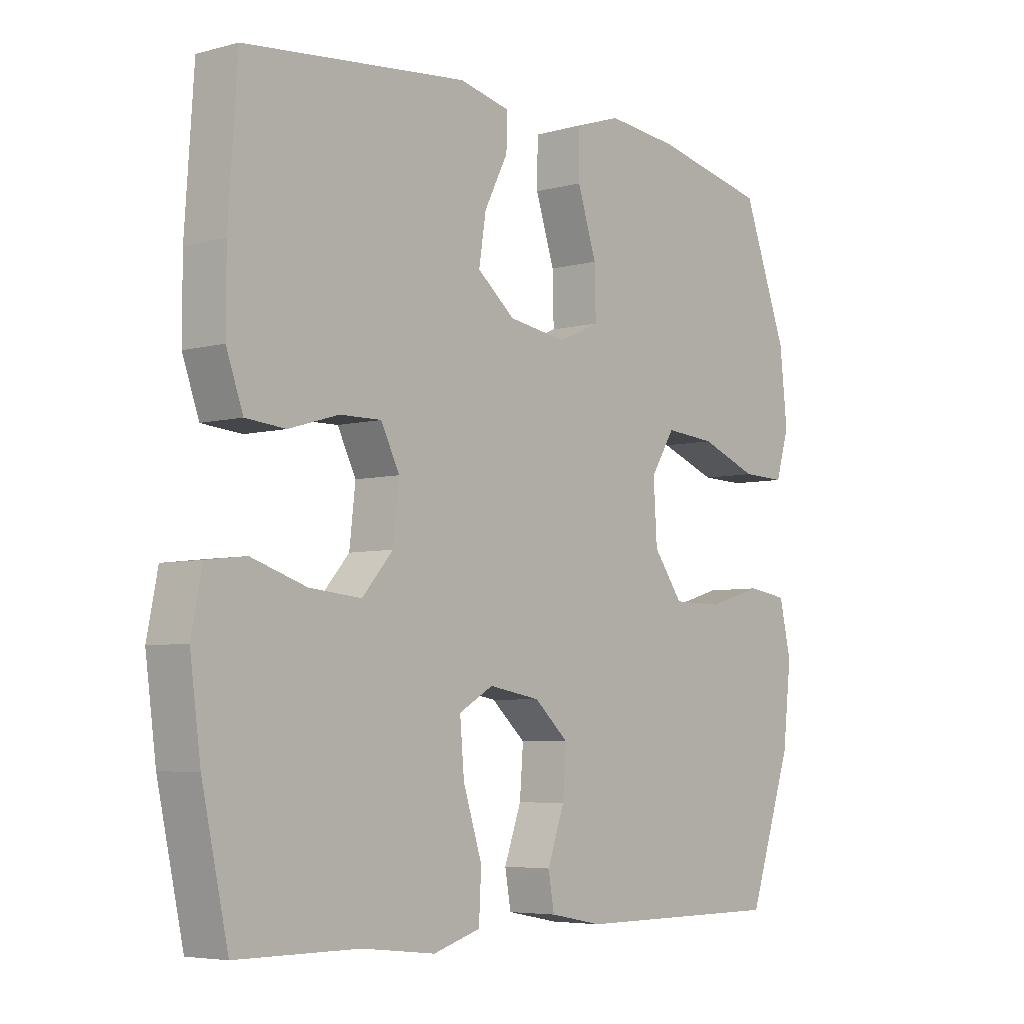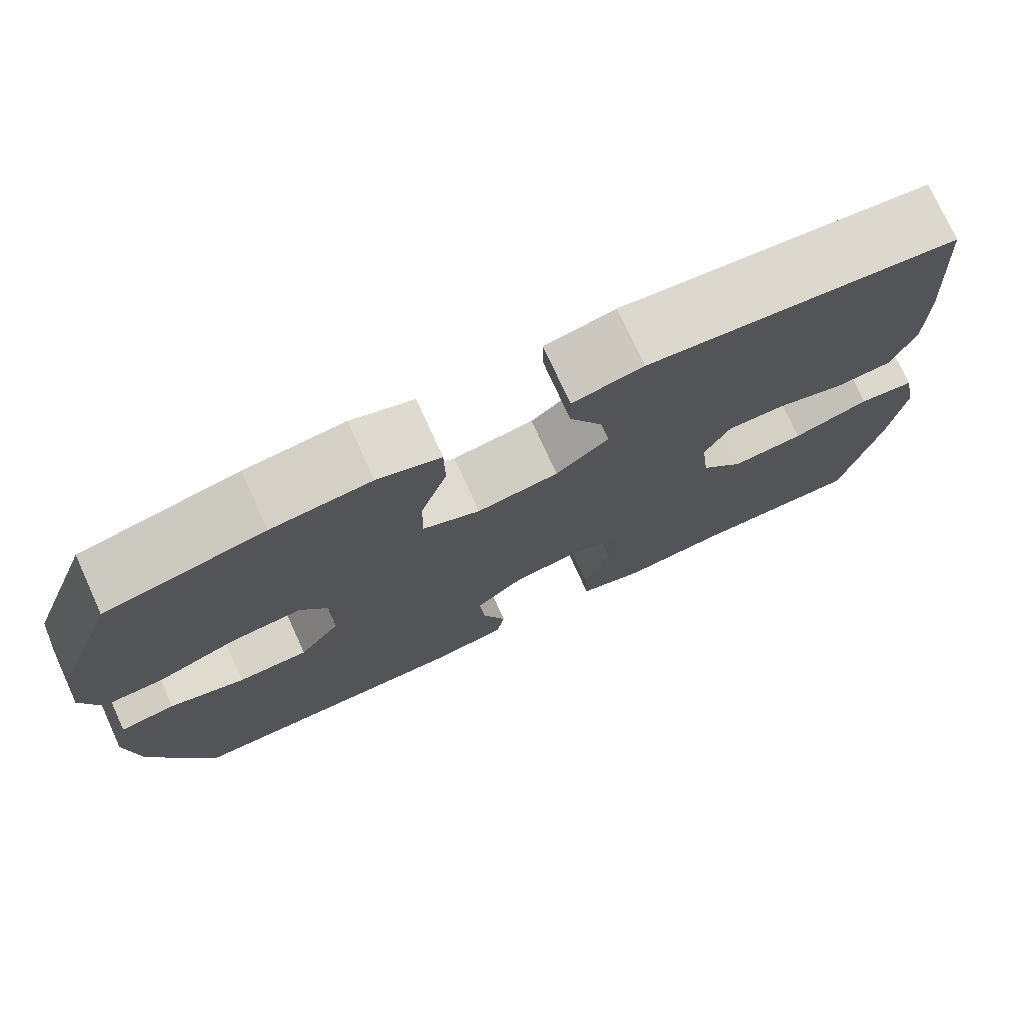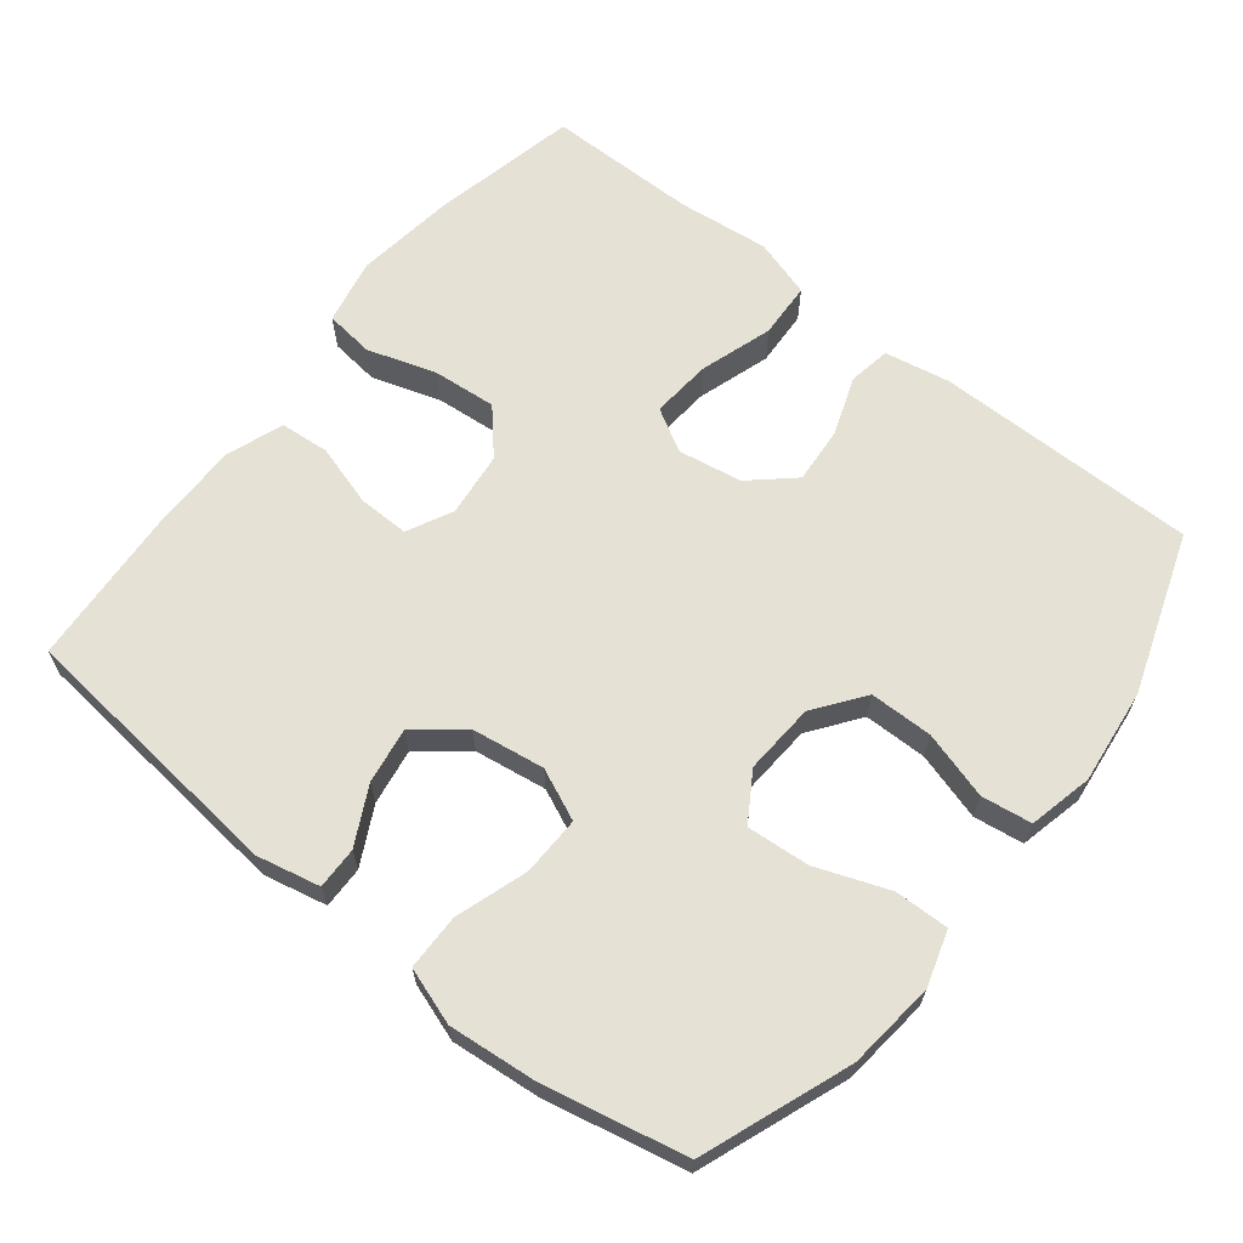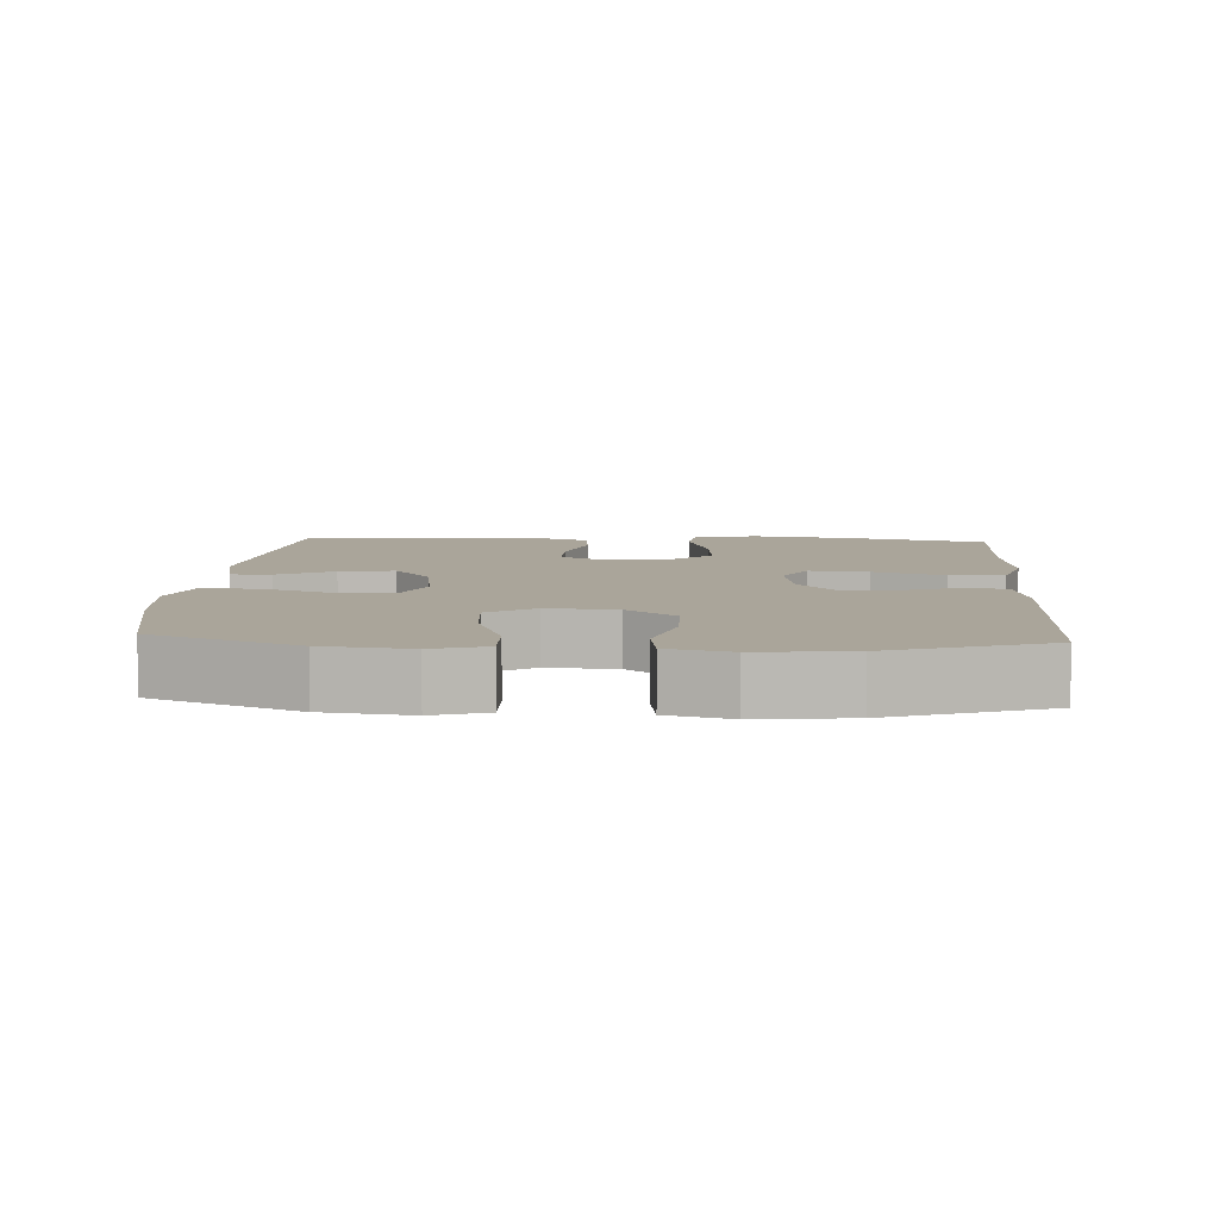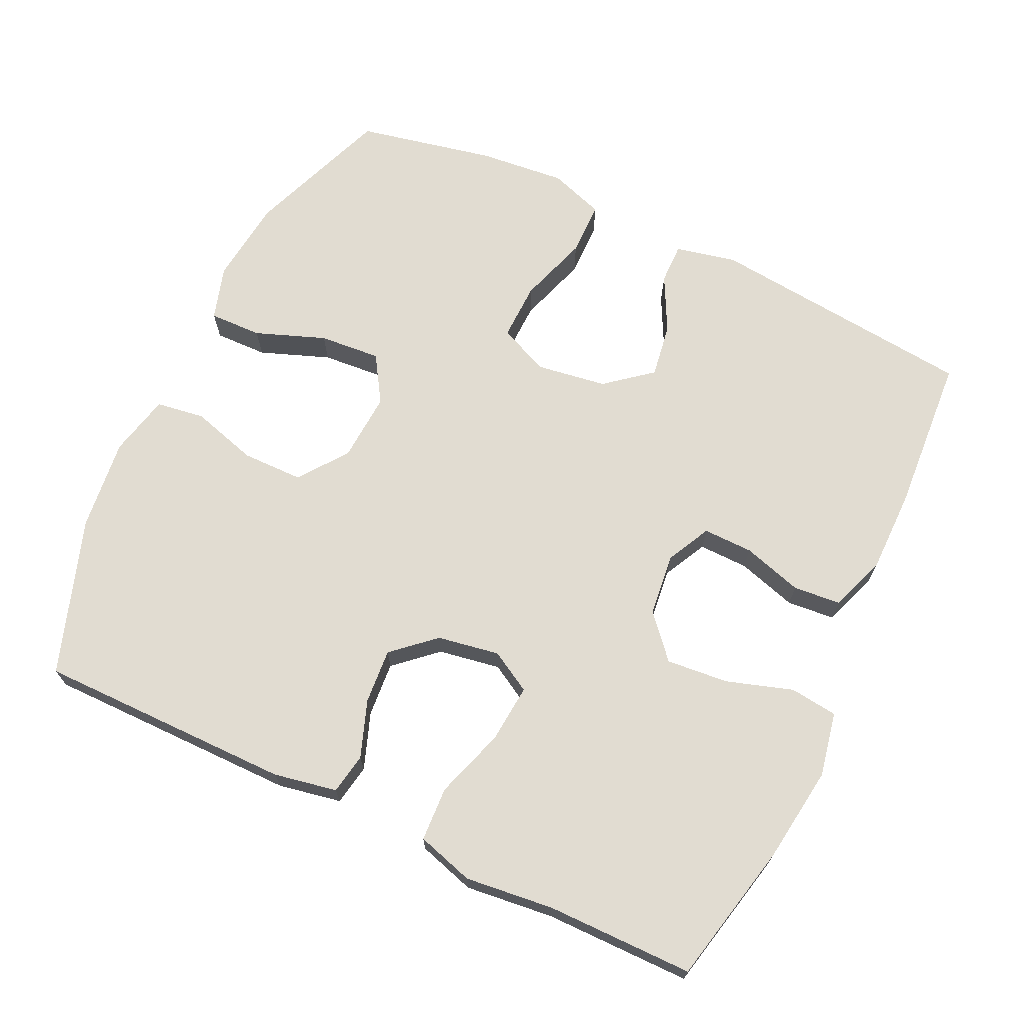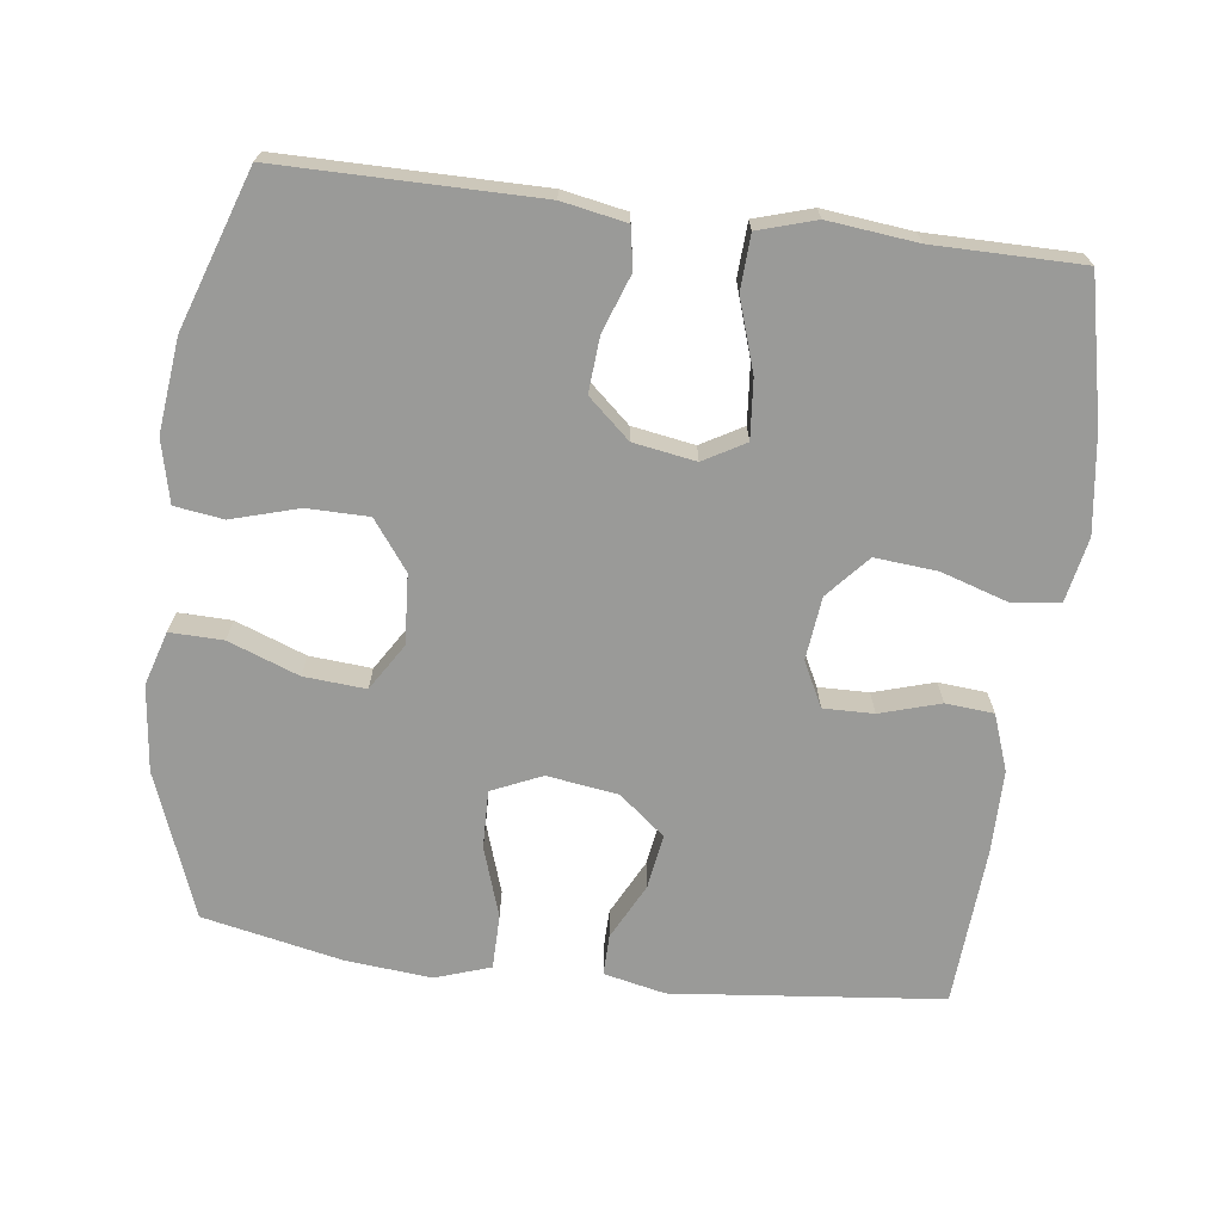
<metadata>
{"format":"obj","ext":"obj","renderer":"f3d","projection":"perspective","resolution":1024,"background":"white","views":[{"elev":-5.4,"azim":-50.3,"up":"+Z"},{"elev":75.6,"azim":155.5,"up":"+Z"},{"elev":65.0,"azim":38.5,"up":"+Y"},{"elev":7.7,"azim":93.6,"up":"+Y"},{"elev":69.2,"azim":-154.6,"up":"+Y"},{"elev":-69.2,"azim":172.9,"up":"+Y"}]}
</metadata>
<code>
v 0.5 0.07 -0.5
v 0.142 0.07 -0.499
v 0.053 0.07 -0.482
v 0.043 0.07 -0.425
v 0.072 0.07 -0.345
v 0.078 0.07 -0.268
v 0.02 0.07 -0.216
v -0.067 0.07 -0.201
v -0.125 0.07 -0.234
v -0.118 0.07 -0.316
v -0.086 0.07 -0.415
v -0.09 0.07 -0.491
v -0.17 0.07 -0.515
v -0.294 0.07 -0.501
v -0.5 0.07 -0.5
v -0.544 0.07 -0.3
v -0.562 0.07 -0.165
v -0.544 0.07 -0.075
v -0.477 0.07 -0.067
v -0.384 0.07 -0.097
v -0.297 0.07 -0.105
v -0.245 0.07 -0.046
v -0.235 0.07 0.042
v -0.266 0.07 0.104
v -0.336 0.07 0.103
v -0.42 0.07 0.078
v -0.487 0.07 0.084
v -0.515 0.07 0.162
v -0.515 0.07 0.279
v -0.5 0.07 0.5
v -0.124 0.07 0.538
v -0.038 0.07 0.519
v -0.039 0.07 0.462
v -0.079 0.07 0.384
v -0.091 0.07 0.308
v -0.027 0.07 0.256
v 0.072 0.07 0.241
v 0.142 0.07 0.272
v 0.14 0.07 0.353
v 0.108 0.07 0.451
v 0.109 0.07 0.527
v 0.186 0.07 0.553
v 0.307 0.07 0.541
v 0.5 0.07 0.5
v 0.576 0.07 0.298
v 0.589 0.07 0.178
v 0.566 0.07 0.103
v 0.492 0.07 0.105
v 0.394 0.07 0.142
v 0.308 0.07 0.149
v 0.267 0.07 0.084
v 0.273 0.07 -0.013
v 0.323 0.07 -0.081
v 0.409 0.07 -0.082
v 0.502 0.07 -0.055
v 0.57 0.07 -0.065
v 0.59 0.07 -0.152
v 0.575 0.07 -0.282
v 0.5 0 -0.5
v 0.142 0 -0.499
v 0.053 0 -0.482
v 0.043 0 -0.425
v 0.072 0 -0.345
v 0.078 0 -0.268
v 0.02 0 -0.216
v -0.067 0 -0.201
v -0.125 0 -0.234
v -0.118 0 -0.316
v -0.086 0 -0.415
v -0.09 0 -0.491
v -0.17 0 -0.515
v -0.294 0 -0.501
v -0.5 0 -0.5
v -0.544 0 -0.3
v -0.562 0 -0.165
v -0.544 0 -0.075
v -0.477 0 -0.067
v -0.384 0 -0.097
v -0.297 0 -0.105
v -0.245 0 -0.046
v -0.235 0 0.042
v -0.266 0 0.104
v -0.336 0 0.103
v -0.42 0 0.078
v -0.487 0 0.084
v -0.515 0 0.162
v -0.515 0 0.279
v -0.5 0 0.5
v -0.124 0 0.538
v -0.038 0 0.519
v -0.039 0 0.462
v -0.079 0 0.384
v -0.091 0 0.308
v -0.027 0 0.256
v 0.072 0 0.241
v 0.142 0 0.272
v 0.14 0 0.353
v 0.108 0 0.451
v 0.109 0 0.527
v 0.186 0 0.553
v 0.307 0 0.541
v 0.5 0 0.5
v 0.576 0 0.298
v 0.589 0 0.178
v 0.566 0 0.103
v 0.492 0 0.105
v 0.394 0 0.142
v 0.308 0 0.149
v 0.267 0 0.084
v 0.273 0 -0.013
v 0.323 0 -0.081
v 0.409 0 -0.082
v 0.502 0 -0.055
v 0.57 0 -0.065
v 0.59 0 -0.152
v 0.575 0 -0.282
f 54 55 56 57
f 53 54 57 58
f 46 47 48 49
f 46 49 50
f 45 46 50
f 44 45 50
f 43 44 50 51
f 39 40 41 42
f 38 39 42 43
f 31 32 33 34
f 31 34 35
f 30 31 35
f 29 30 35 36
f 25 26 27 28
f 24 25 28 29
f 17 18 19 20
f 17 20 21
f 14 15 16 17
f 14 17 21
f 13 14 21 22
f 10 11 12 13
f 9 10 13 22
f 2 3 4 5
f 2 5 6
f 53 58 1 2
f 52 53 2 6
f 51 52 6 7
f 38 43 51 7
f 37 38 7 8
f 24 29 36 37
f 23 24 37 8
f 8 9 22 23
f 115 114 113 112
f 116 115 112 111
f 107 106 105 104
f 108 107 104
f 108 104 103
f 108 103 102
f 109 108 102 101
f 100 99 98 97
f 101 100 97 96
f 92 91 90 89
f 93 92 89
f 93 89 88
f 94 93 88 87
f 86 85 84 83
f 87 86 83 82
f 78 77 76 75
f 79 78 75
f 75 74 73 72
f 79 75 72
f 80 79 72 71
f 71 70 69 68
f 80 71 68 67
f 63 62 61 60
f 64 63 60
f 60 59 116 111
f 64 60 111 110
f 65 64 110 109
f 65 109 101 96
f 66 65 96 95
f 95 94 87 82
f 66 95 82 81
f 81 80 67 66
f 1 59 60 2
f 2 60 61 3
f 3 61 62 4
f 4 62 63 5
f 5 63 64 6
f 6 64 65 7
f 7 65 66 8
f 8 66 67 9
f 9 67 68 10
f 10 68 69 11
f 11 69 70 12
f 12 70 71 13
f 13 71 72 14
f 14 72 73 15
f 15 73 74 16
f 16 74 75 17
f 17 75 76 18
f 18 76 77 19
f 19 77 78 20
f 20 78 79 21
f 21 79 80 22
f 22 80 81 23
f 23 81 82 24
f 24 82 83 25
f 25 83 84 26
f 26 84 85 27
f 27 85 86 28
f 28 86 87 29
f 29 87 88 30
f 30 88 89 31
f 31 89 90 32
f 32 90 91 33
f 33 91 92 34
f 34 92 93 35
f 35 93 94 36
f 36 94 95 37
f 37 95 96 38
f 38 96 97 39
f 39 97 98 40
f 40 98 99 41
f 41 99 100 42
f 42 100 101 43
f 43 101 102 44
f 44 102 103 45
f 45 103 104 46
f 46 104 105 47
f 47 105 106 48
f 48 106 107 49
f 49 107 108 50
f 50 108 109 51
f 51 109 110 52
f 52 110 111 53
f 53 111 112 54
f 54 112 113 55
f 55 113 114 56
f 56 114 115 57
f 57 115 116 58
f 58 116 59 1

</code>
